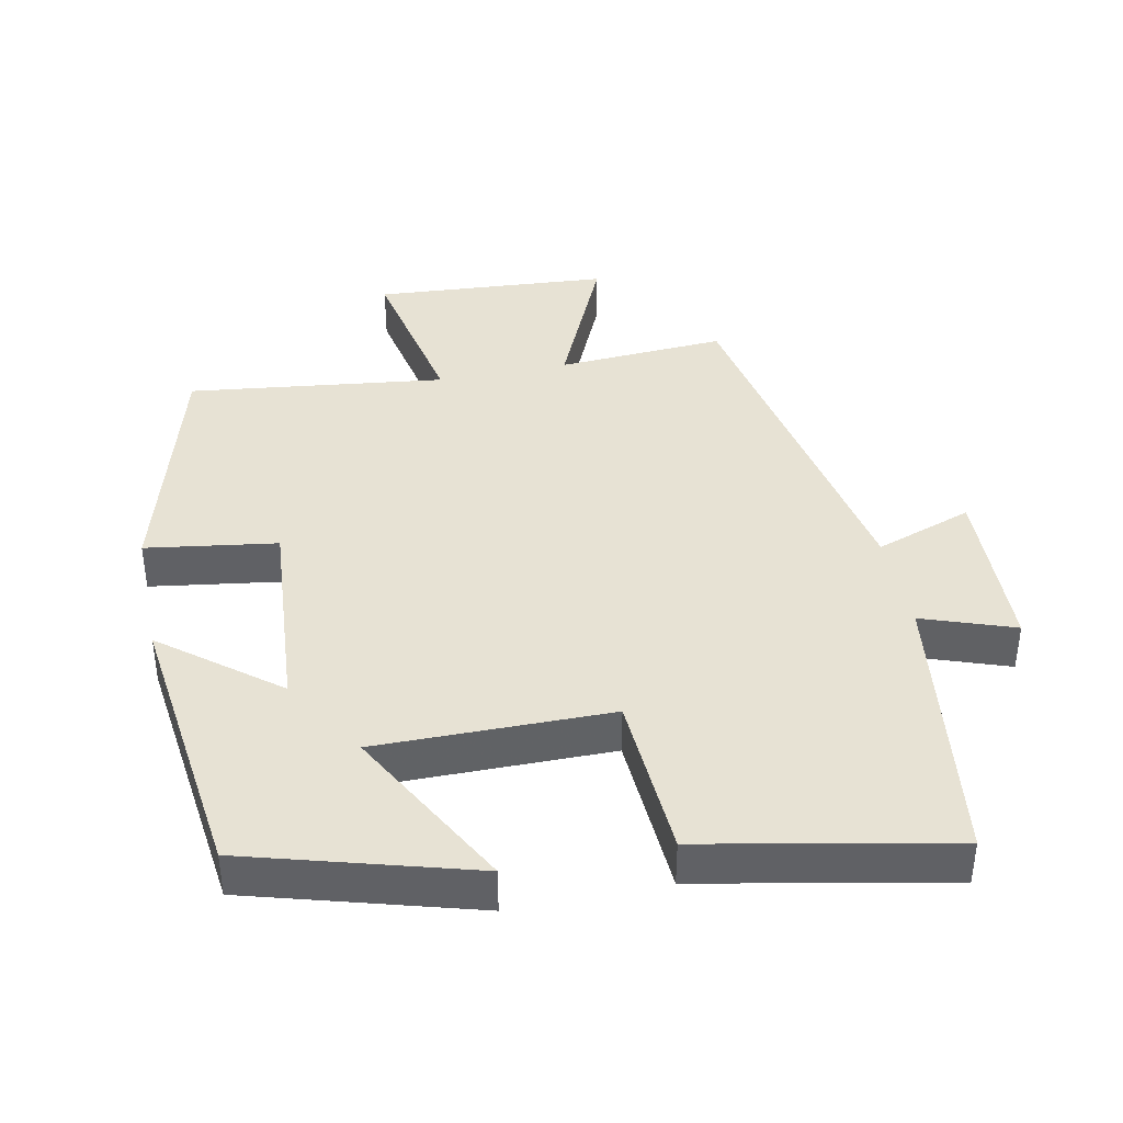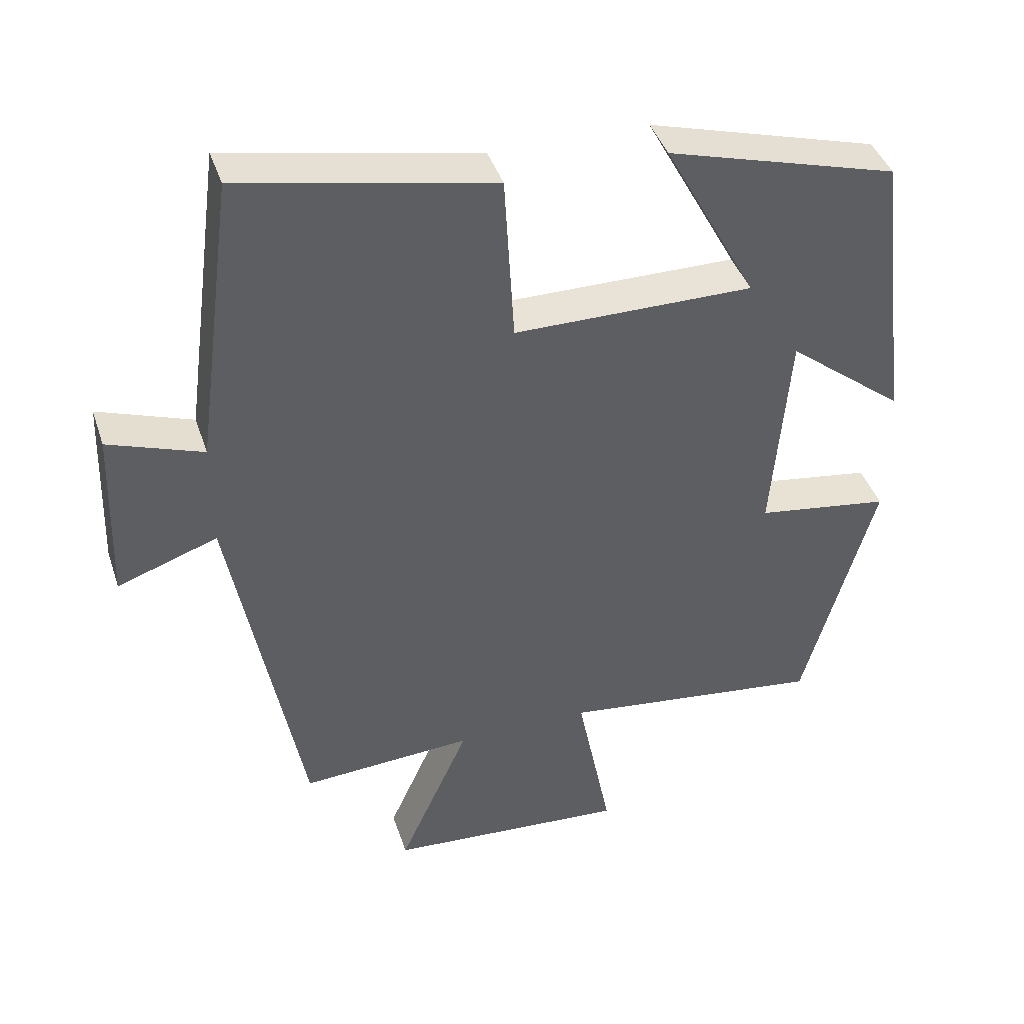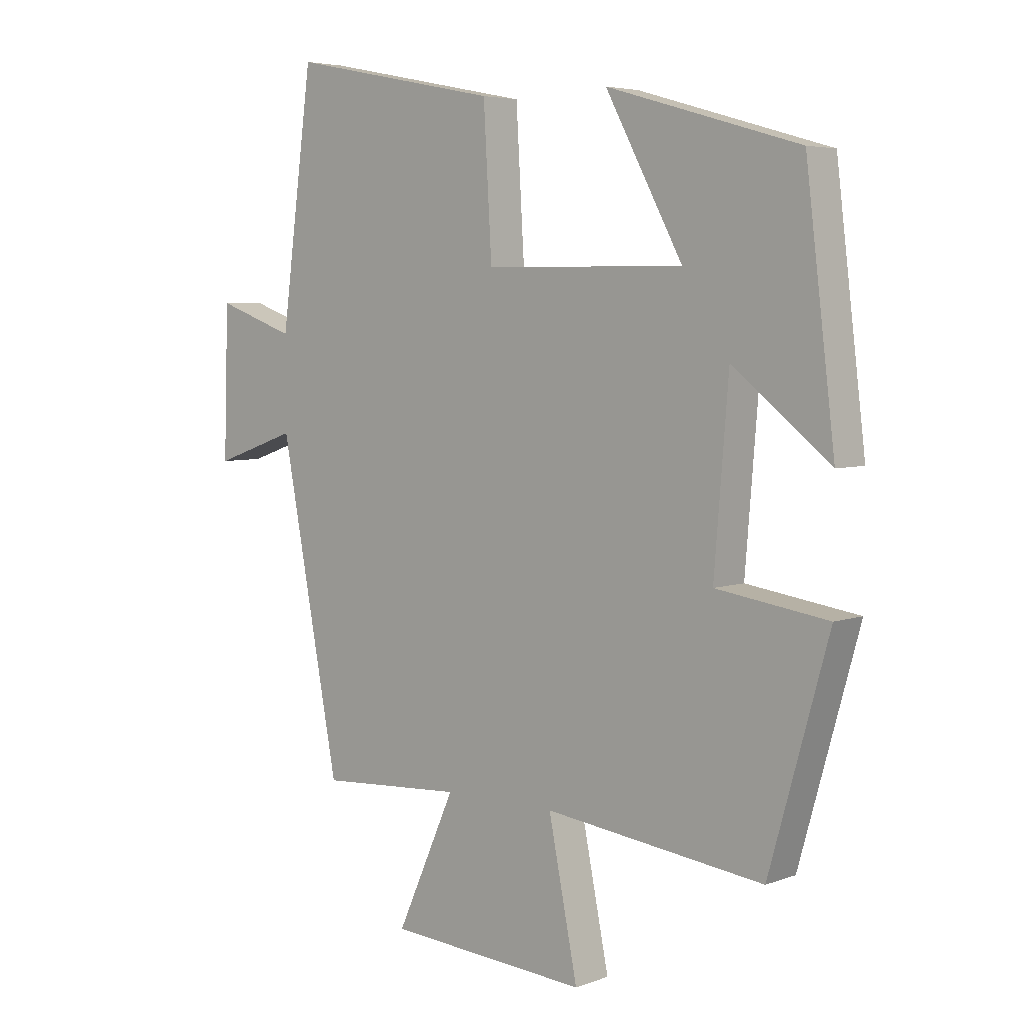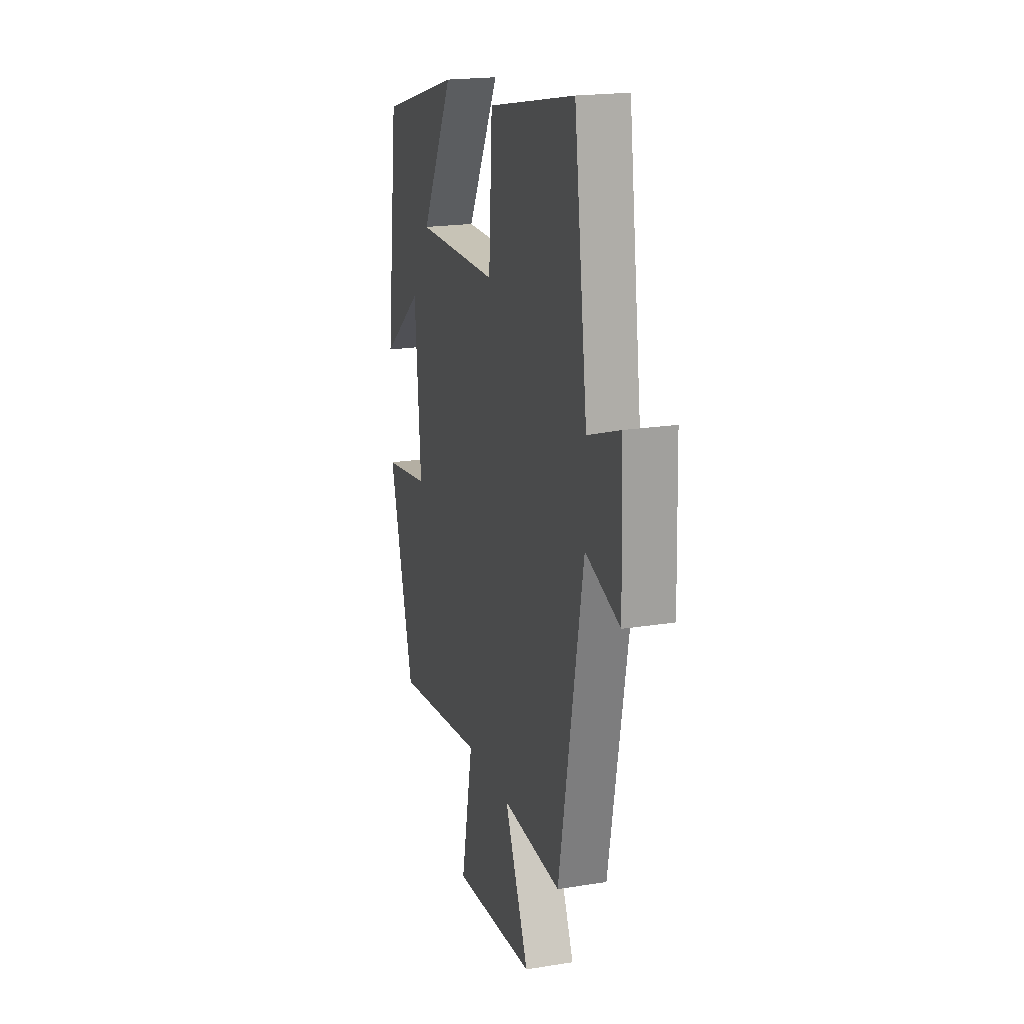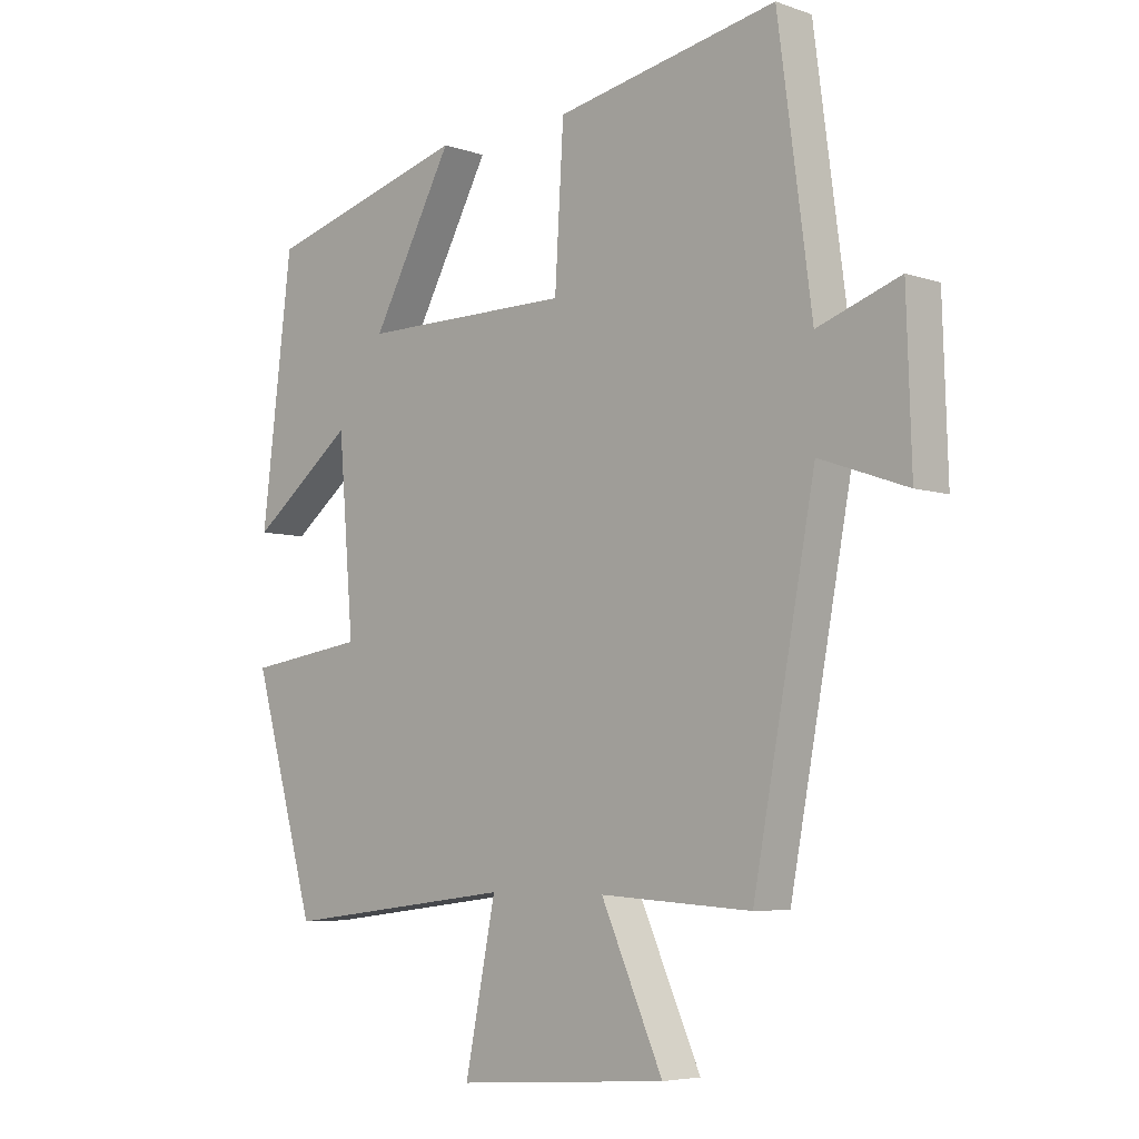
<metadata>
{"format":"obj","ext":"obj","renderer":"f3d","projection":"perspective","resolution":1024,"background":"white","views":[{"elev":40.0,"azim":-11.6,"up":"+Y"},{"elev":41.6,"azim":162.2,"up":"+Z"},{"elev":5.0,"azim":-138.8,"up":"+Z"},{"elev":19.7,"azim":73.2,"up":"+Z"},{"elev":-5.7,"azim":43.7,"up":"+Z"}]}
</metadata>
<code>
v 0.446 0.07 0.571
v 0.5 0.07 0.164
v 0.632 0.07 0.211
v 0.64 0.07 -0.037
v 0.5 0.07 0.012
v 0.401 0.07 -0.515
v 0.159 0.07 -0.5
v 0.258 0.07 -0.721
v -0.08 0.07 -0.745
v -0.031 0.07 -0.5
v -0.4 0.07 -0.546
v -0.5 0.07 -0.191
v -0.312 0.07 -0.163
v -0.336 0.07 0.133
v -0.5 0.07 0.003
v -0.451 0.07 0.407
v -0.128 0.07 0.5
v -0.258 0.07 0.259
v 0.078 0.07 0.261
v 0.092 0.07 0.5
v 0.446 0 0.571
v 0.5 0 0.164
v 0.632 0 0.211
v 0.64 0 -0.037
v 0.5 0 0.012
v 0.401 0 -0.515
v 0.159 0 -0.5
v 0.258 0 -0.721
v -0.08 0 -0.745
v -0.031 0 -0.5
v -0.4 0 -0.546
v -0.5 0 -0.191
v -0.312 0 -0.163
v -0.336 0 0.133
v -0.5 0 0.003
v -0.451 0 0.407
v -0.128 0 0.5
v -0.258 0 0.259
v 0.078 0 0.261
v 0.092 0 0.5
f 19 20 1 2
f 18 19 2
f 16 17 18
f 15 16 18
f 14 15 18
f 13 14 18 2
f 10 11 12 13
f 10 13 2 3
f 7 8 9 10
f 7 10 3
f 5 6 7
f 5 7 3
f 3 4 5
f 22 21 40 39
f 22 39 38
f 38 37 36
f 38 36 35
f 38 35 34
f 22 38 34 33
f 33 32 31 30
f 23 22 33 30
f 30 29 28 27
f 23 30 27
f 27 26 25
f 23 27 25
f 25 24 23
f 1 21 22 2
f 2 22 23 3
f 3 23 24 4
f 4 24 25 5
f 5 25 26 6
f 6 26 27 7
f 7 27 28 8
f 8 28 29 9
f 9 29 30 10
f 10 30 31 11
f 11 31 32 12
f 12 32 33 13
f 13 33 34 14
f 14 34 35 15
f 15 35 36 16
f 16 36 37 17
f 17 37 38 18
f 18 38 39 19
f 19 39 40 20
f 20 40 21 1

</code>
